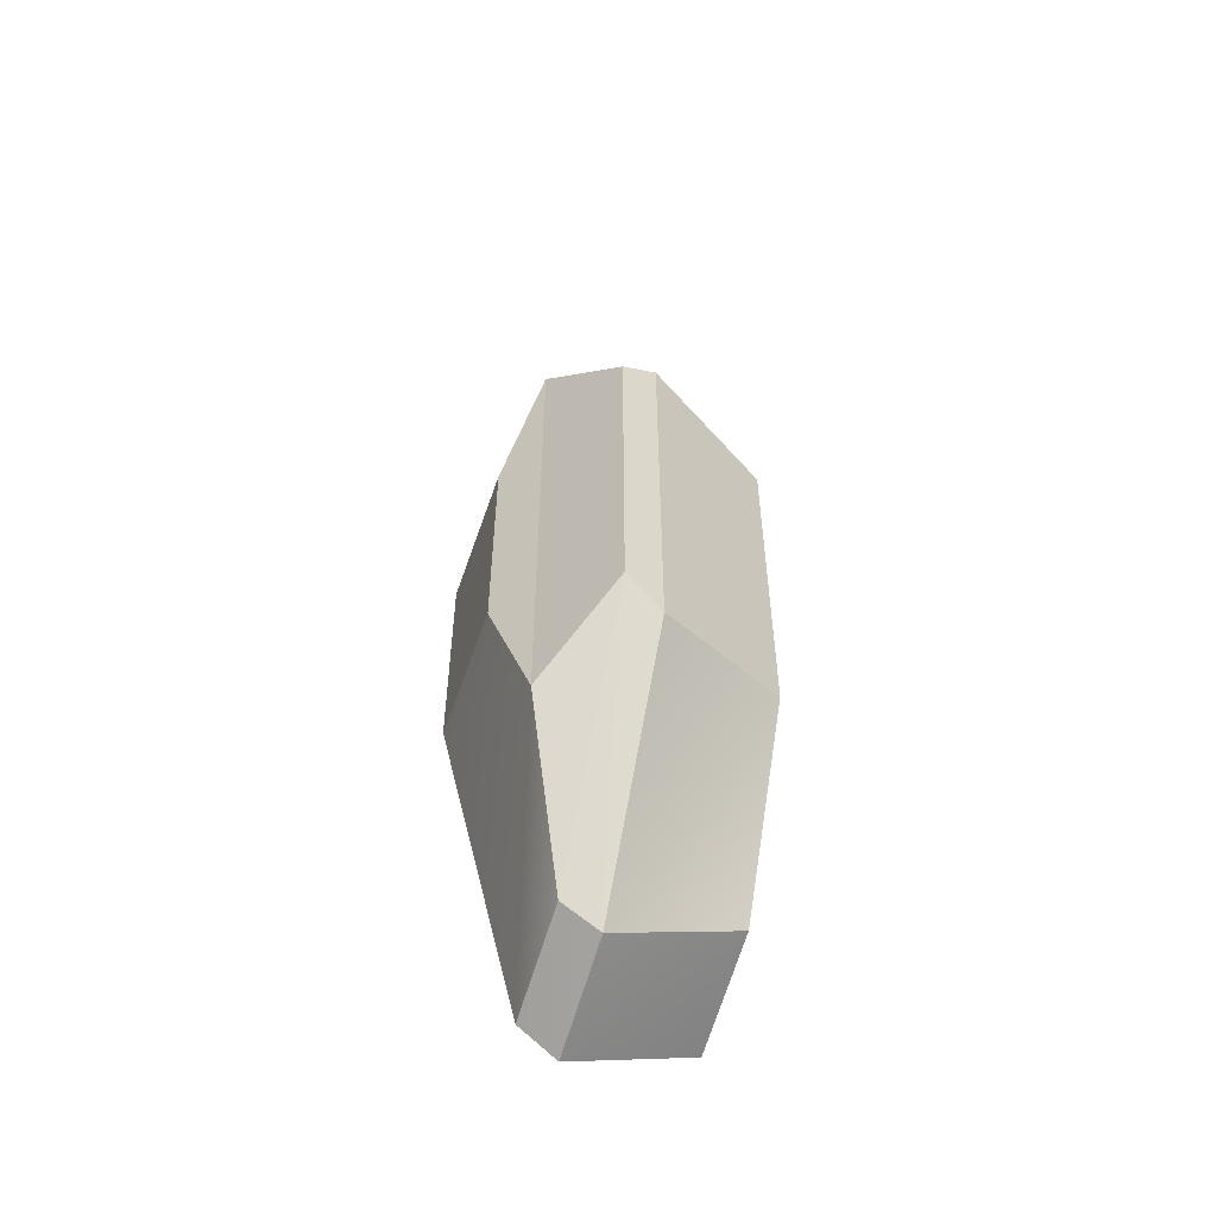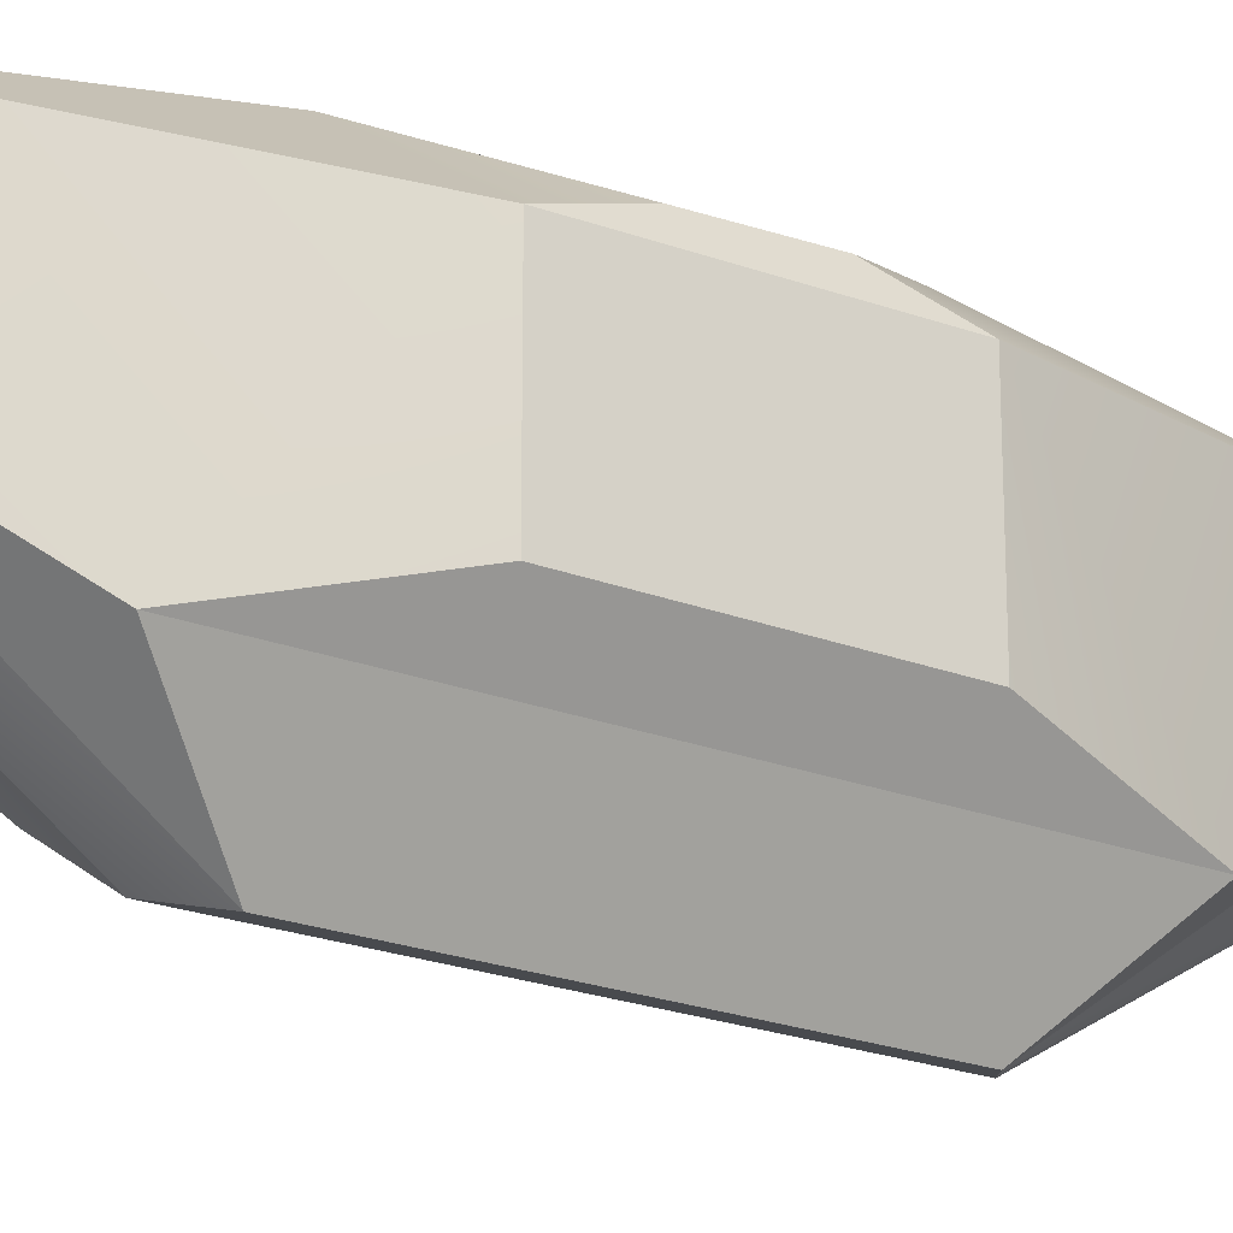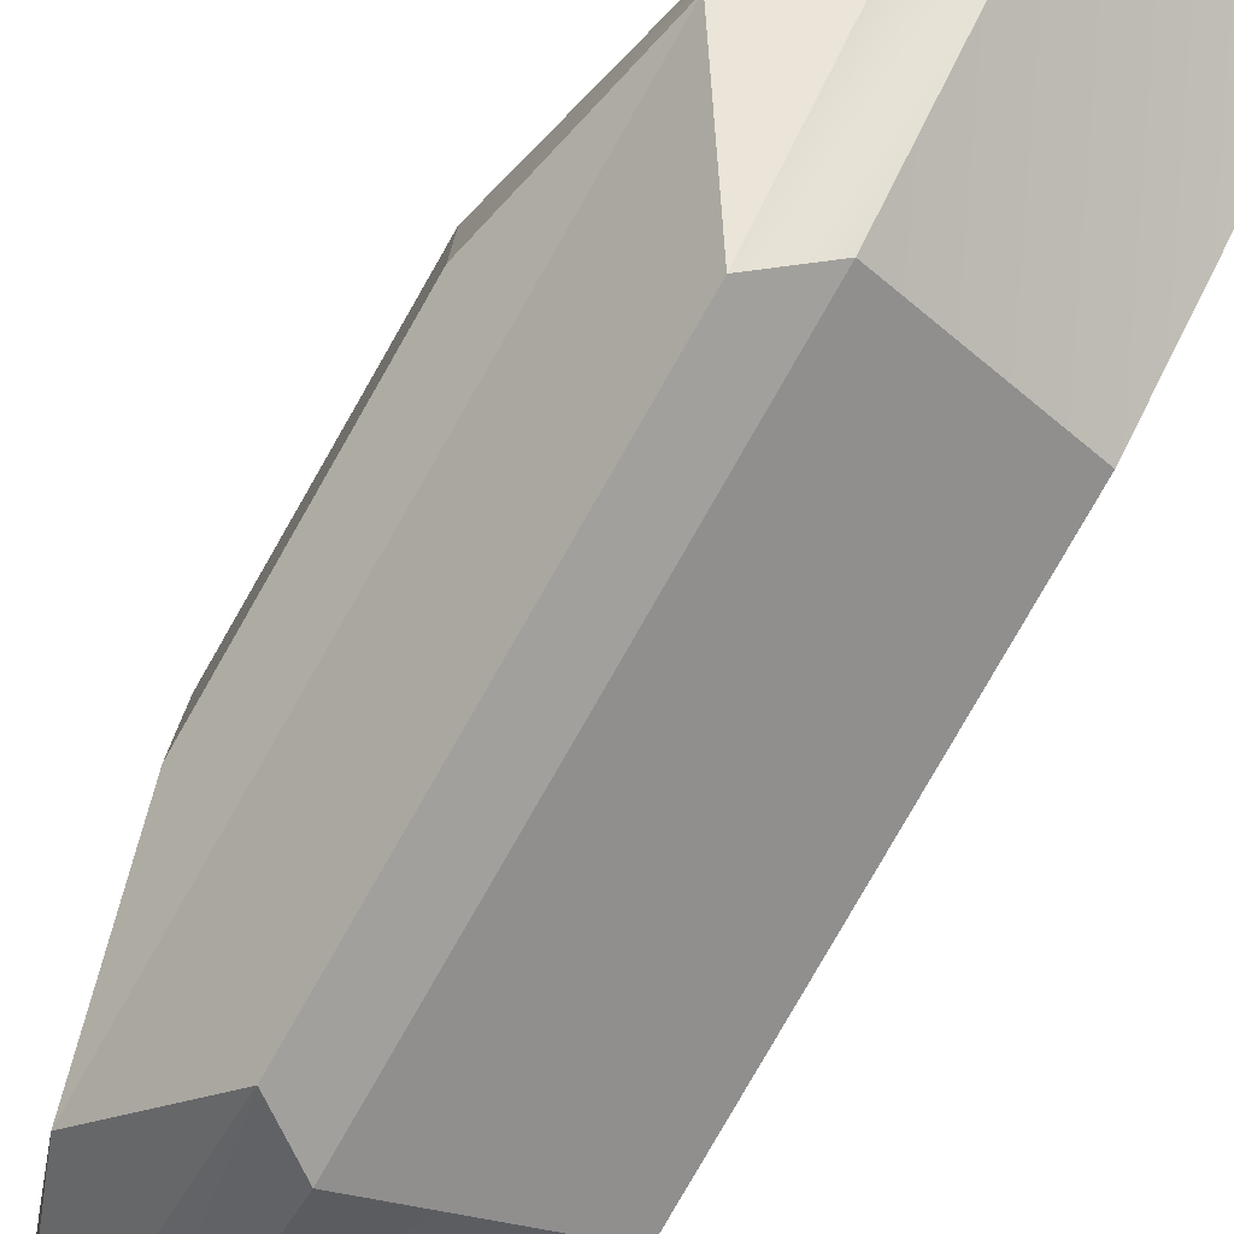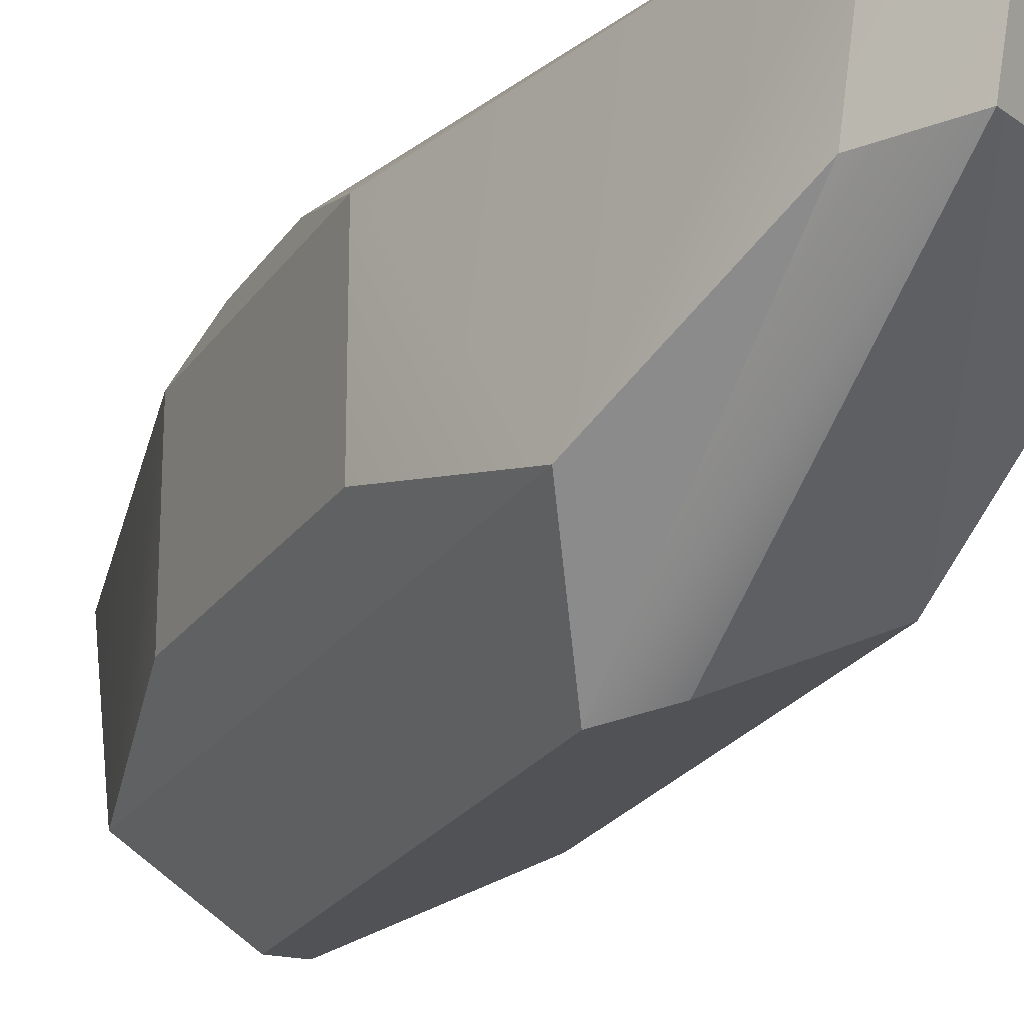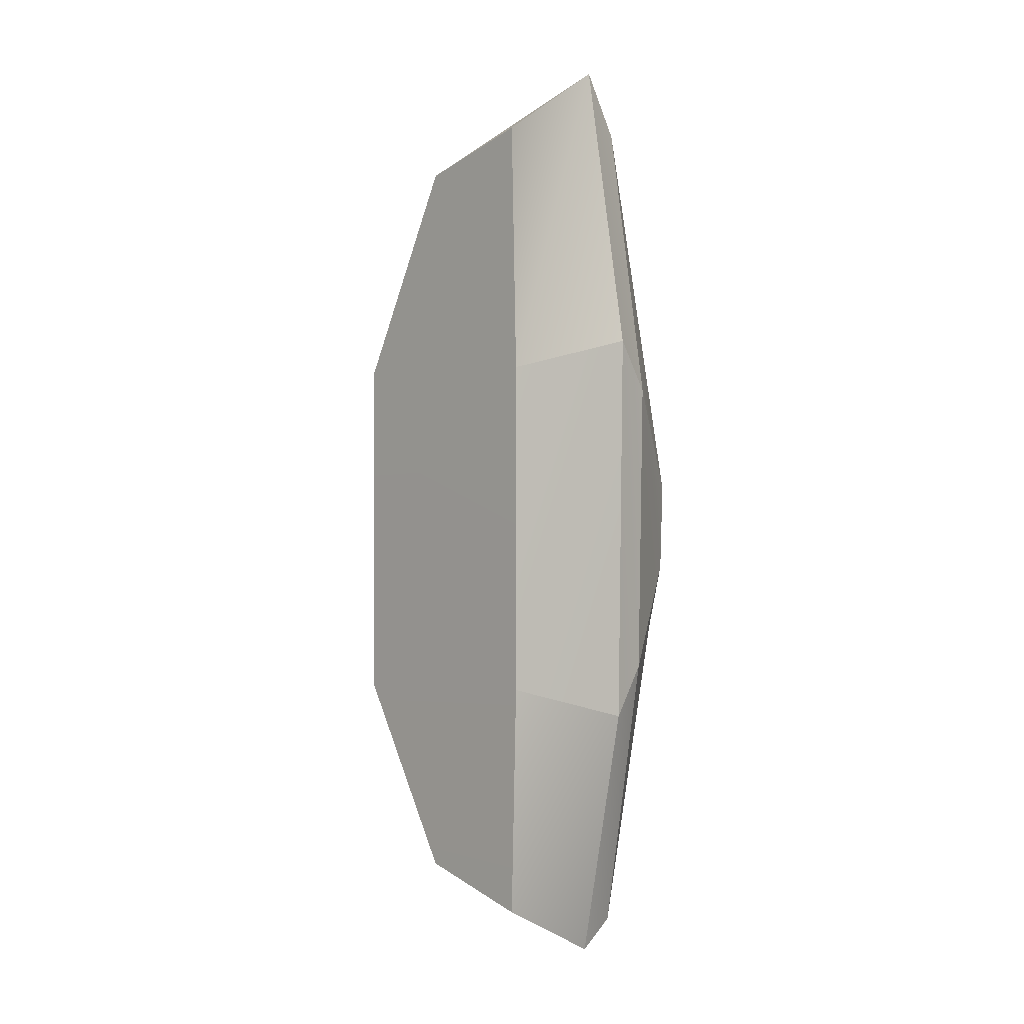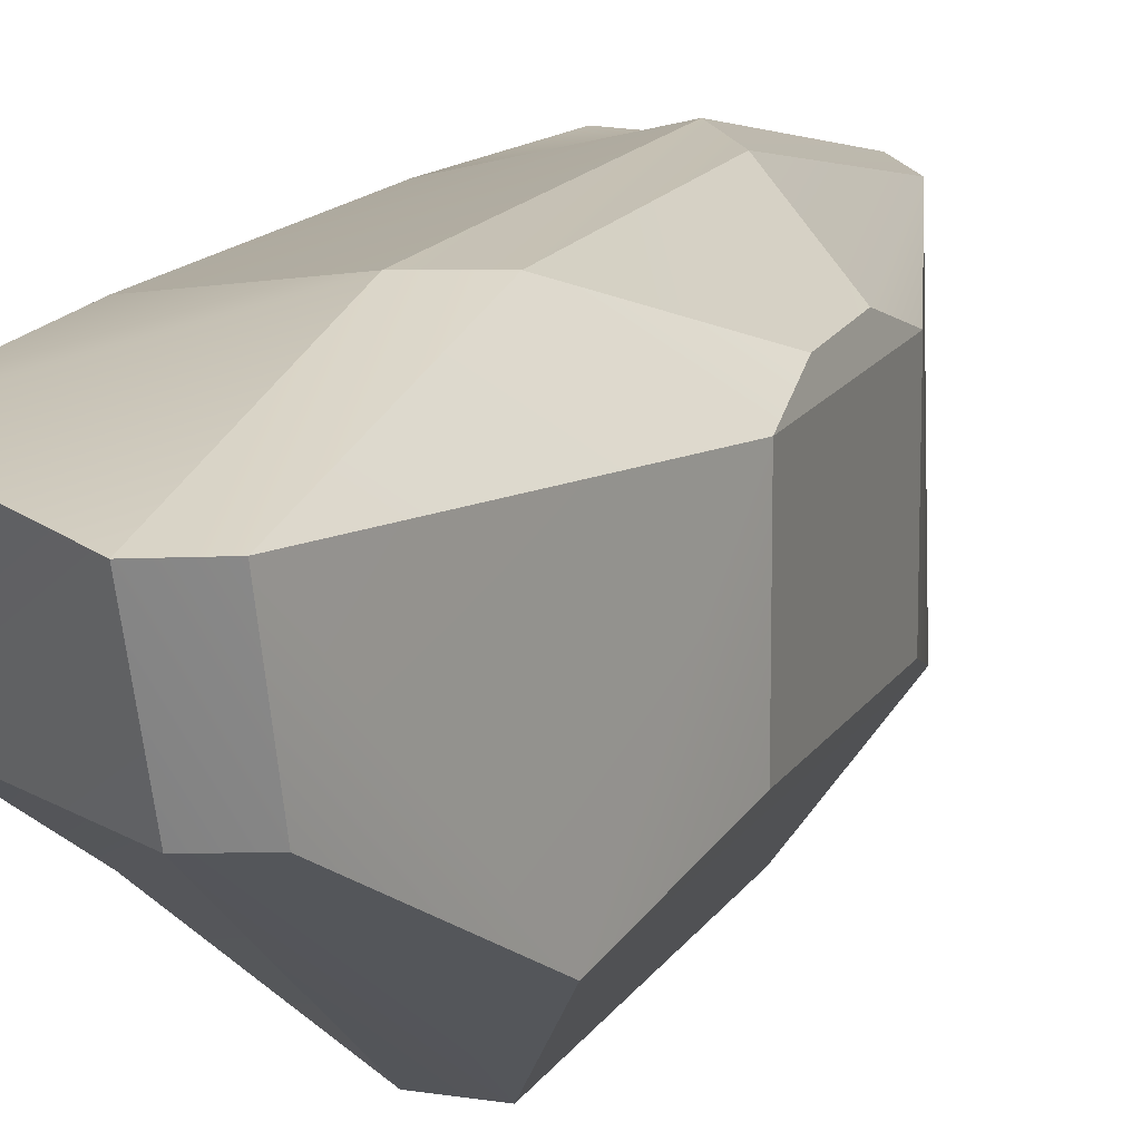
<metadata>
{"format":"obj","ext":"obj","renderer":"f3d","projection":"perspective","resolution":1024,"background":"white","views":[{"elev":-54.1,"azim":-18.5,"up":"+Z"},{"elev":-21.9,"azim":-124.4,"up":"+Y"},{"elev":-79.9,"azim":-29.8,"up":"+Y"},{"elev":-23.9,"azim":-26.3,"up":"+Y"},{"elev":-0.2,"azim":136.6,"up":"+Z"},{"elev":13.2,"azim":-160.8,"up":"+Y"}]}
</metadata>
<code>
g pb_Mesh-1213056
v -1.942 0.7609 0.8269
v -1.942 0.7609 -0.8785
v -1.942 1.879 0.8269
v -1.942 1.85 -0.8785
v 0.0189 2.229 1.236
v -0.9613 2.451 1.491
v 0.0189 2.229 -1.284
v -0.9653 2.401 -1.549
v 0.000105 0.4537 -1.371
v -1 -0.07771 -1.551
v -1.18e-05 0.4536 1.298
v -1 -0.07771 1.491
v 0.009706 2.171 3.117
v -1 2.033 3.736
v 0.0189 2.229 1.236
v -0.9613 2.451 1.491
v -1.942 1.879 0.8269
v -1.942 1.85 -0.8785
v -1.904 2.038 0.3143
v -1.908 2.009 -0.3674
v -1 1.982 -3.515
v 0.009831 2.171 -3.027
v -0.9653 2.401 -1.549
v 0.0189 2.229 -1.284
v -1 -0.07771 1.491
v -1 -0.07771 -1.551
v -1.289 -0.159 1.284
v -1.289 -0.159 -1.344
v -0.9613 2.451 1.491
v -1 2.033 3.736
v -1.251 2.403 1.108
v -1.289 2.015 3.259
v -1 1.982 -3.515
v -0.9653 2.401 -1.549
v -1.289 1.967 -3.309
v -1.255 2.356 -1.164
v -0.9653 2.401 -1.549
v -0.9613 2.451 1.491
v -1.255 2.356 -1.164
v -1.251 2.403 1.108
v -1.251 2.403 1.108
v -1.289 2.015 3.259
v -1.904 2.038 0.3143
v -1.942 1.879 0.8269
v -1.289 1.967 -3.309
v -1.255 2.356 -1.164
v -1.942 1.85 -0.8785
v -1.908 2.009 -0.3674
v -1.255 2.356 -1.164
v -1.251 2.403 1.108
v -1.908 2.009 -0.3674
v -1.904 2.038 0.3143
v -1.18e-05 0.4536 1.298
v -1 -0.07771 1.491
v -1.001 1.136 3.45
v -0.0001532 1.251 2.867
v -1.001 1.136 3.45
v -1 2.033 3.736
v 0.009706 2.171 3.117
v -0.0001532 1.251 2.867
v -1 -0.07771 -1.551
v 0.000105 0.4537 -1.371
v -3.039e-05 1.251 -2.775
v -1.001 1.132 -3.23
v -3.039e-05 1.251 -2.775
v 0.009831 2.171 -3.027
v -1 1.982 -3.515
v -1.001 1.132 -3.23
v -1 2.033 3.736
v -1.001 1.136 3.45
v -1.29 1.12 3.012
v -1.289 2.015 3.259
v -1.001 1.136 3.45
v -1 -0.07771 1.491
v -1.289 -0.159 1.284
v -1.29 1.12 3.012
v -1 -0.07771 -1.551
v -1.001 1.132 -3.23
v -1.29 1.116 -3.063
v -1.289 -0.159 -1.344
v -1.001 1.132 -3.23
v -1 1.982 -3.515
v -1.289 1.967 -3.309
v -1.29 1.116 -3.063
v -1.289 -0.159 1.284
v -1.289 -0.159 -1.344
v -1.701 0.4572 -1.935
v -1.701 0.4572 1.891
v -1.701 0.4572 -1.935
v -1.942 0.7609 -0.8785
v -1.942 0.7609 0.8269
v -1.701 0.4572 1.891
v -1.289 2.015 3.259
v -1.29 1.12 3.012
v -1.701 0.4572 1.891
v -1.942 0.7609 0.8269
v -1.942 1.879 0.8269
v -1.29 1.12 3.012
v -1.289 -0.159 1.284
v -1.701 0.4572 1.891
v -1.289 -0.159 -1.344
v -1.29 1.116 -3.063
v -1.701 0.4572 -1.935
v -1.29 1.116 -3.063
v -1.289 1.967 -3.309
v -1.942 1.85 -0.8785
v -1.942 0.7609 -0.8785
v -1.701 0.4572 -1.935
v -1.18e-05 0.4536 1.298
v 0.000105 0.4537 -1.371
v -3.039e-05 1.251 -2.775
v 0.009831 2.171 -3.027
v 0.0189 2.229 -1.284
v 0.0189 2.229 1.236
v 0.009706 2.171 3.117
v -0.0001532 1.251 2.867
g pb_Mesh-1213056_0
f 3 2 1
f 3 4 2
f 7 6 5
f 7 8 6
f 11 10 9
f 11 12 10
f 15 14 13
f 15 16 14
f 19 18 17
f 19 20 18
f 23 22 21
f 23 24 22
f 27 26 25
f 27 28 26
f 31 30 29
f 31 32 30
f 35 34 33
f 35 36 34
f 39 38 37
f 39 40 38
f 43 42 41
f 43 44 42
f 47 46 45
f 47 48 46
f 51 50 49
f 51 52 50
f 55 54 53
f 55 53 56
f 58 57 60
f 58 60 59
f 63 62 64
f 62 61 64
f 66 65 67
f 65 68 67
f 69 71 70
f 69 72 71
f 73 75 74
f 76 75 73
f 78 77 80
f 78 80 79
f 82 81 84
f 82 84 83
f 85 88 86
f 88 87 86
f 91 89 92
f 90 89 91
f 95 94 93
f 97 96 95
f 93 97 95
f 100 99 98
f 103 102 101
f 106 108 107
f 105 104 108
f 106 105 108
f 113 111 112
f 113 110 111
f 109 110 113
f 109 113 114
f 116 109 114
f 115 116 114

</code>
